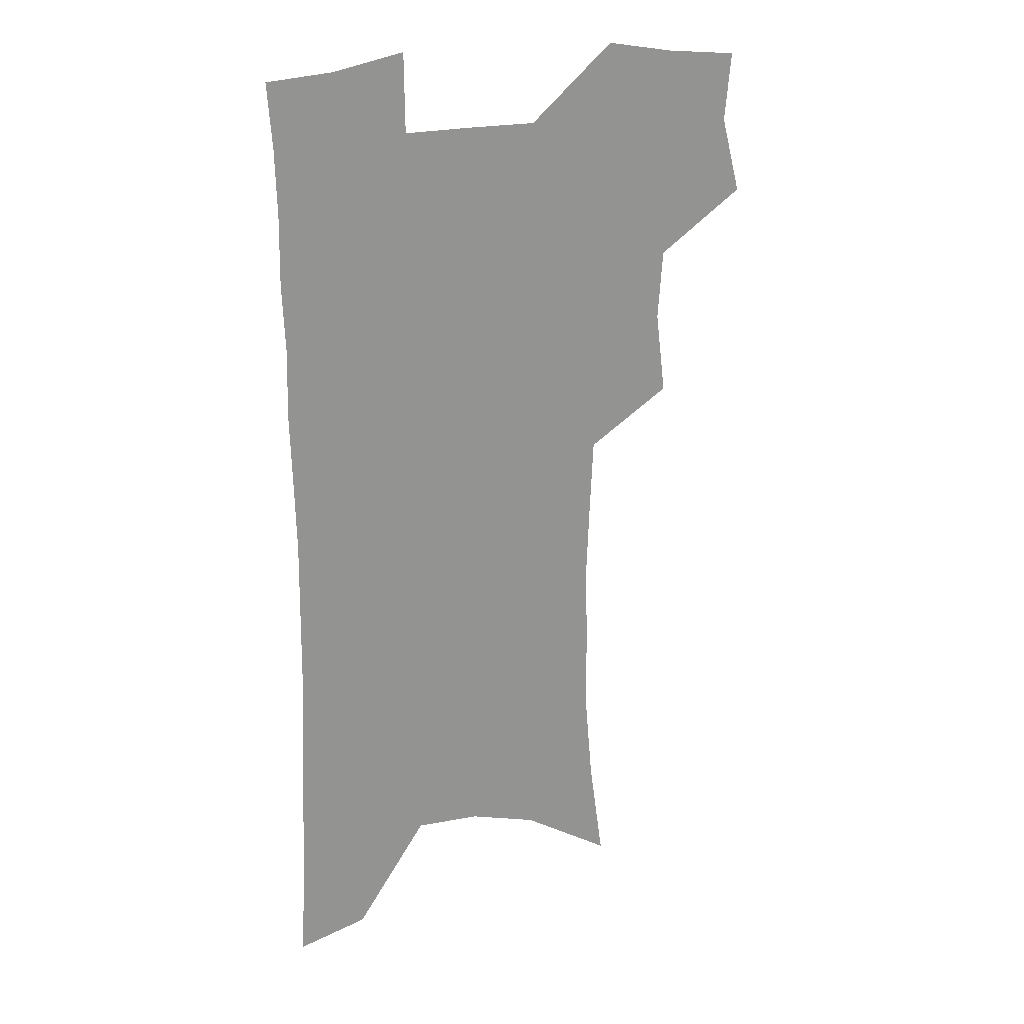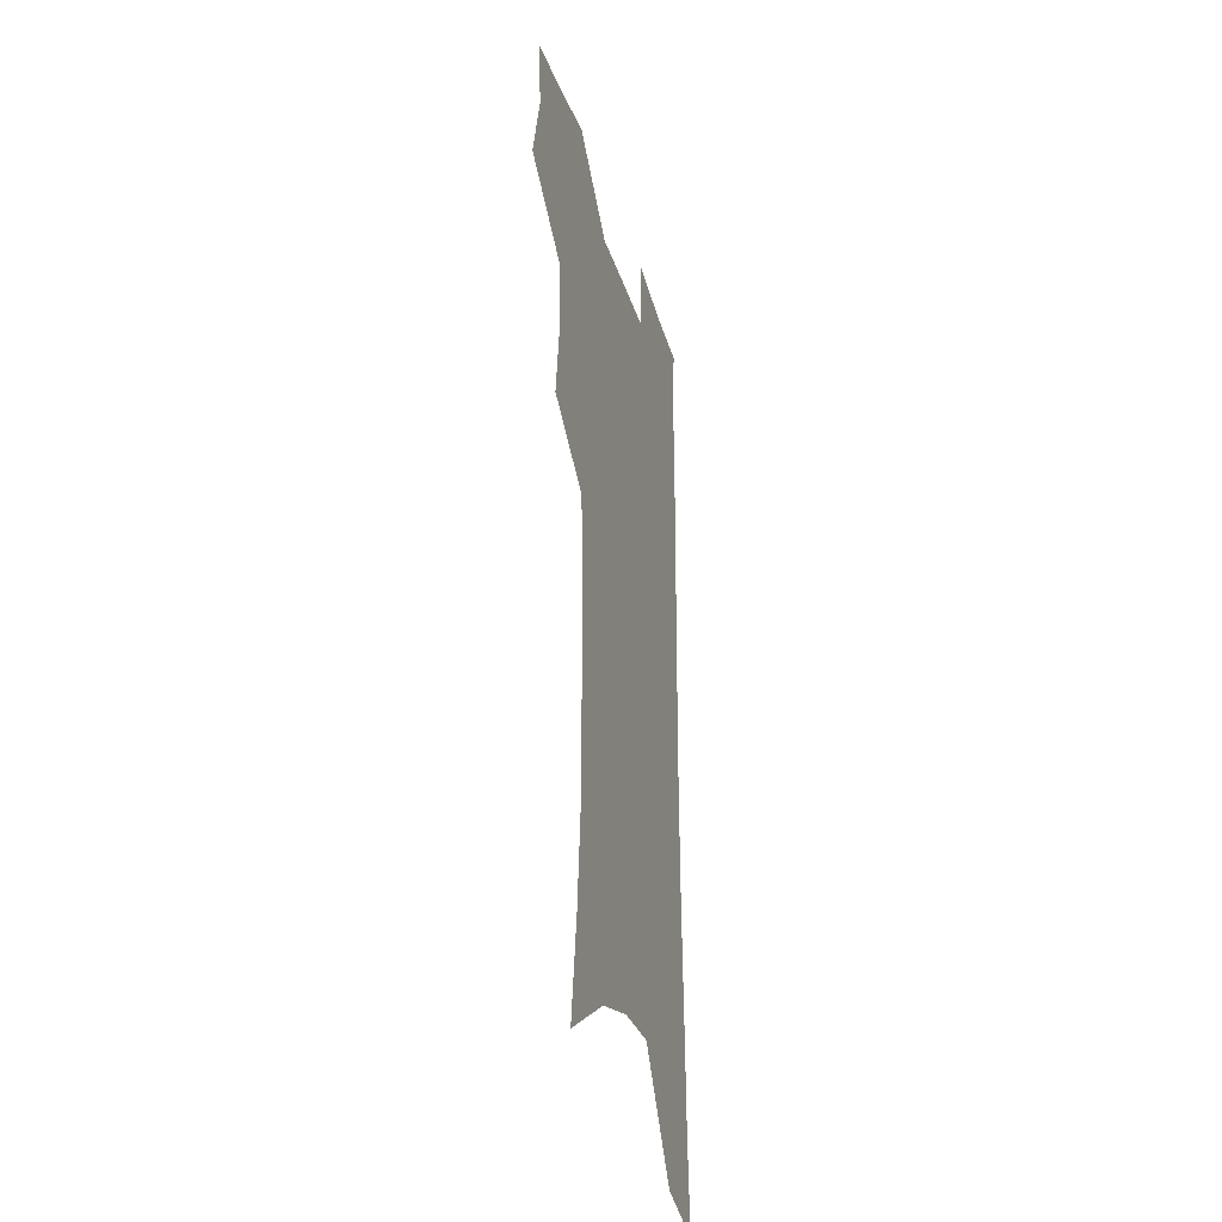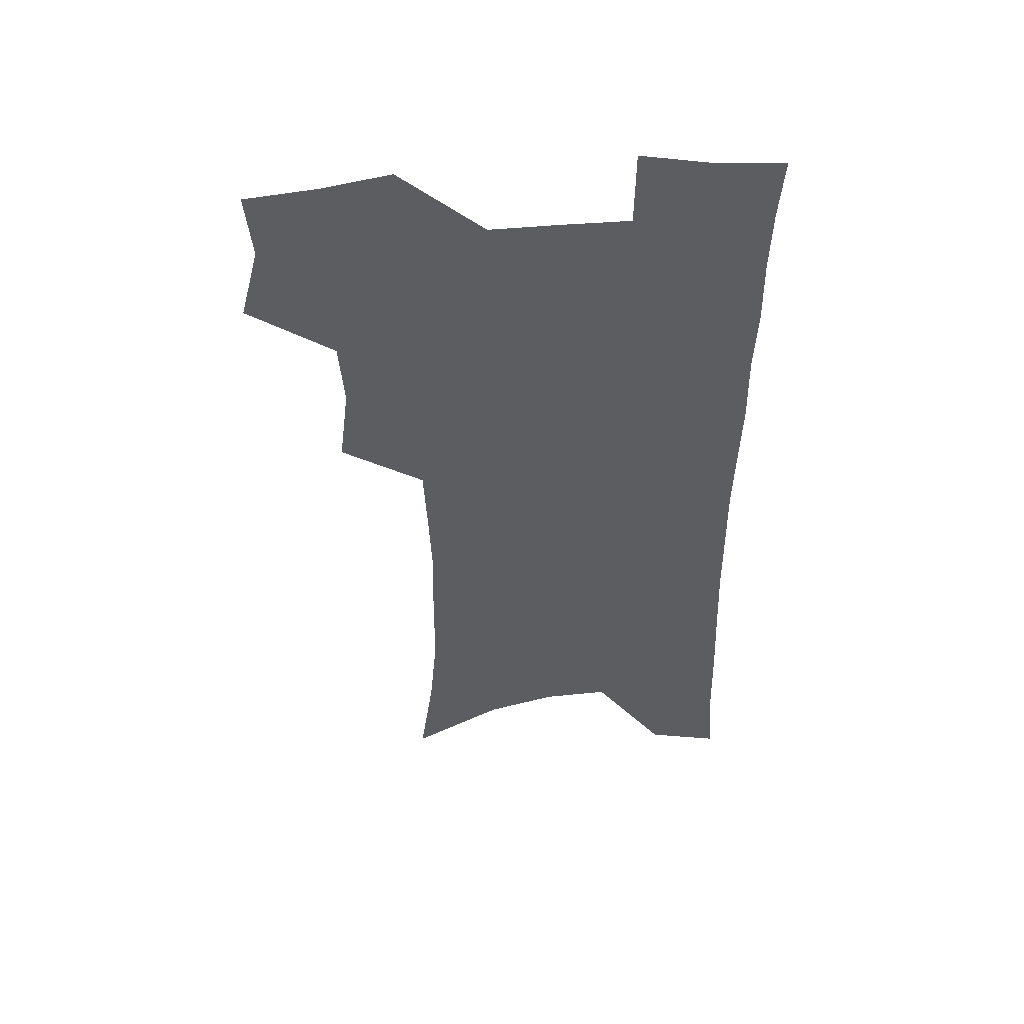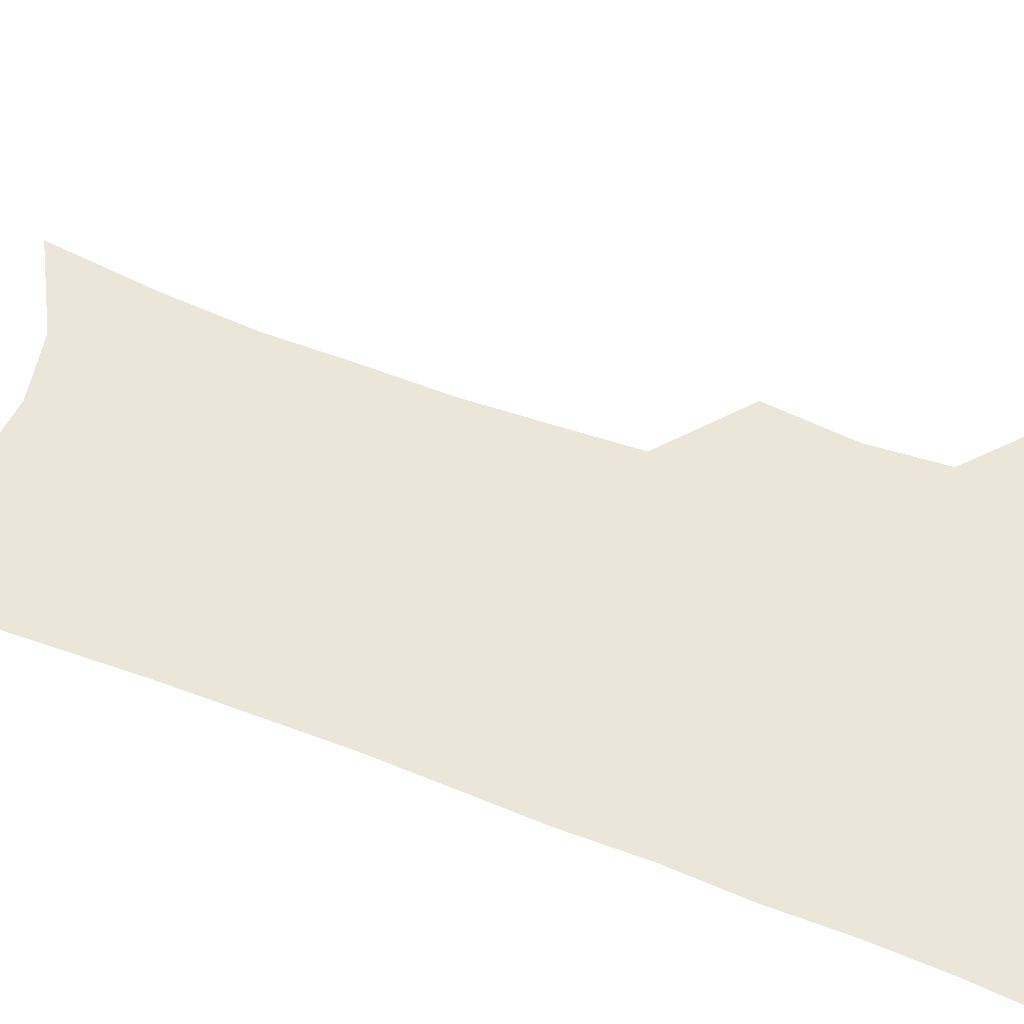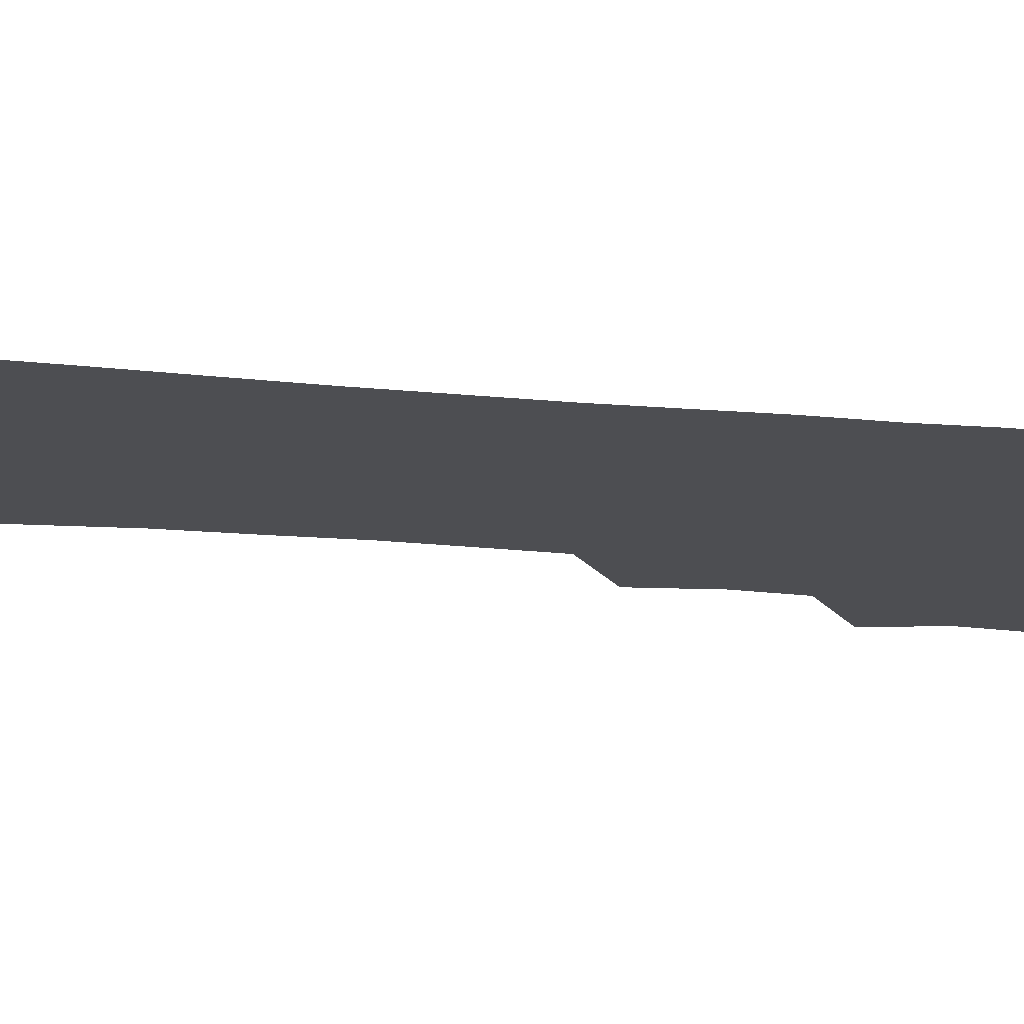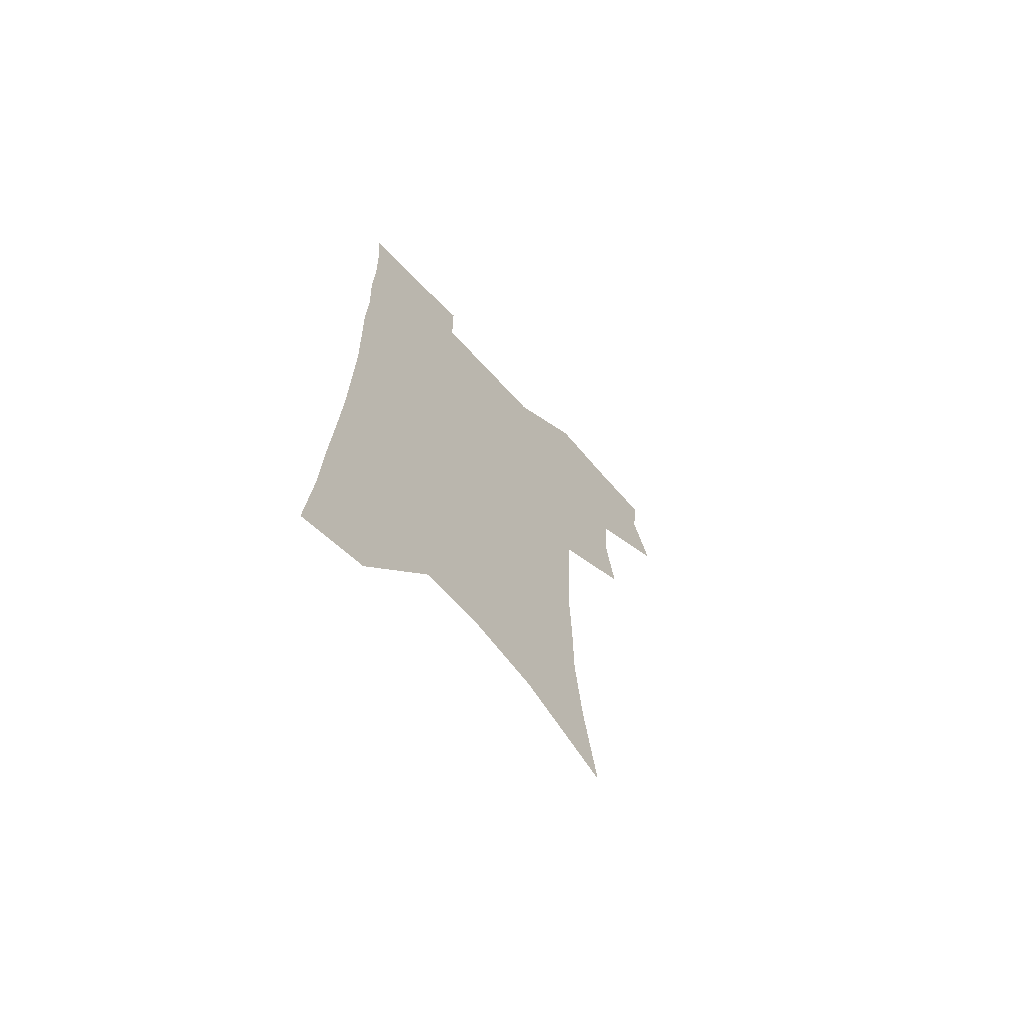
<metadata>
{"format":"obj","ext":"obj","renderer":"f3d","projection":"perspective","resolution":1024,"background":"white","views":[{"elev":23.0,"azim":159.3,"up":"+Y"},{"elev":-32.2,"azim":-74.0,"up":"+Y"},{"elev":51.8,"azim":-5.1,"up":"+Y"},{"elev":47.1,"azim":114.3,"up":"+Z"},{"elev":-17.2,"azim":78.8,"up":"+Z"},{"elev":-69.1,"azim":132.6,"up":"+Y"}]}
</metadata>
<code>
v 478.7 502.1 0
v 486.6 533.4 0
v 484.1 561.5 0
v 511.3 413.8 0
v 515.4 448 0
v 513.5 476.9 0
v 519.4 508.4 0
v 516.7 535.8 0
v 512.9 564.4 0
v 537.7 178.9 0
v 543.5 222.4 0
v 546.8 260.9 0
v 546.9 294.1 0
v 547.7 329 0
v 546.5 360.3 0
v 545.1 391.1 0
v 547.2 424.4 0
v 546.5 453 0
v 547.5 482.3 0
v 547.7 510 0
v 545.4 538 0
v 540.7 569.4 0
v 574.8 201.7 0
v 576.2 238.6 0
v 576.3 272.3 0
v 575.6 304 0
v 576.2 337.8 0
v 576.1 369.3 0
v 575.7 399.3 0
v 575.1 427.7 0
v 575.2 456 0
v 575.8 483.8 0
v 576.7 511 0
v 574.9 538.5 0
v 603.3 210 0
v 603 243.4 0
v 603.1 278.3 0
v 602.7 310.4 0
v 602.4 341.3 0
v 602.4 371.6 0
v 602.5 402.4 0
v 602.8 431.2 0
v 603.1 458.5 0
v 603 484.7 0
v 603.3 511.6 0
v 602.9 538.7 0
v 630.1 210.8 0
v 629.2 247.1 0
v 628.7 280 0
v 628.4 311.5 0
v 628 342.6 0
v 628.5 370 0
v 628.2 402.6 0
v 628.6 430.4 0
v 628.7 458.4 0
v 629.8 484.4 0
v 630.1 511.7 0
v 630.5 538.5 0
v 630.8 571.2 0
v 660.2 165.4 0
v 657.5 206 0
v 656 242.2 0
v 654.8 276.4 0
v 654.8 307.4 0
v 653.7 340.2 0
v 654.6 368.8 0
v 655.9 397.3 0
v 655 428.3 0
v 656.1 455.7 0
v 656.8 483.1 0
v 656.7 510.9 0
v 657.9 537.5 0
v 660.4 565.2 0
v 689.8 157.2 0
v 687.3 196.1 0
v 686.4 230.8 0
v 685 265.2 0
v 683.8 298.5 0
v 683.5 330.5 0
v 683.2 361.8 0
v 683.9 391.8 0
v 684.8 421.5 0
v 684.3 452 0
v 685.5 480 0
v 685.1 508.7 0
v 685.8 536 0
v 687.8 563 0
f 6 7 1
f 1 7 2
f 7 8 2
f 2 8 3
f 8 9 3
f 16 17 4
f 4 17 5
f 17 18 5
f 5 18 6
f 18 19 6
f 6 19 7
f 19 20 7
f 7 20 8
f 20 21 8
f 8 21 9
f 21 22 9
f 10 23 11
f 23 24 11
f 11 24 12
f 24 25 12
f 12 25 13
f 25 26 13
f 13 26 14
f 26 27 14
f 14 27 15
f 27 28 15
f 15 28 16
f 28 29 16
f 16 29 17
f 29 30 17
f 17 30 18
f 30 31 18
f 18 31 19
f 31 32 19
f 19 32 20
f 32 33 20
f 20 33 21
f 33 34 21
f 21 34 22
f 23 35 24
f 35 36 24
f 24 36 25
f 36 37 25
f 25 37 26
f 37 38 26
f 26 38 27
f 38 39 27
f 27 39 28
f 39 40 28
f 28 40 29
f 40 41 29
f 29 41 30
f 41 42 30
f 30 42 31
f 42 43 31
f 31 43 32
f 43 44 32
f 32 44 33
f 44 45 33
f 33 45 34
f 45 46 34
f 35 47 36
f 47 48 36
f 36 48 37
f 48 49 37
f 37 49 38
f 49 50 38
f 38 50 39
f 50 51 39
f 39 51 40
f 51 52 40
f 40 52 41
f 52 53 41
f 41 53 42
f 53 54 42
f 42 54 43
f 54 55 43
f 43 55 44
f 55 56 44
f 44 56 45
f 56 57 45
f 45 57 46
f 57 58 46
f 60 61 47
f 47 61 48
f 61 62 48
f 48 62 49
f 62 63 49
f 49 63 50
f 63 64 50
f 50 64 51
f 64 65 51
f 51 65 52
f 65 66 52
f 52 66 53
f 66 67 53
f 53 67 54
f 67 68 54
f 54 68 55
f 68 69 55
f 55 69 56
f 69 70 56
f 56 70 57
f 70 71 57
f 57 71 58
f 71 72 58
f 58 72 59
f 72 73 59
f 60 74 61
f 74 75 61
f 61 75 62
f 75 76 62
f 62 76 63
f 76 77 63
f 63 77 64
f 77 78 64
f 64 78 65
f 78 79 65
f 65 79 66
f 79 80 66
f 66 80 67
f 80 81 67
f 67 81 68
f 81 82 68
f 68 82 69
f 82 83 69
f 69 83 70
f 83 84 70
f 70 84 71
f 84 85 71
f 71 85 72
f 85 86 72
f 72 86 73
f 86 87 73

</code>
